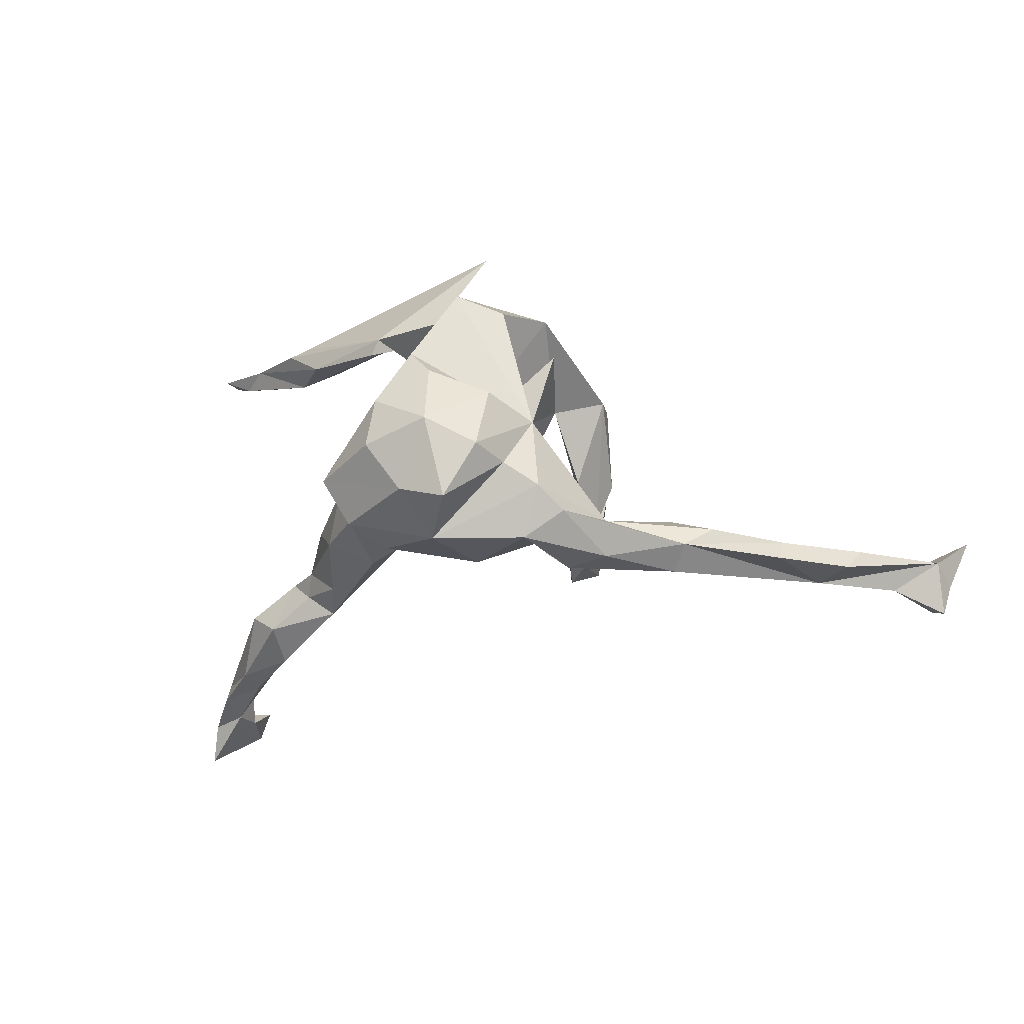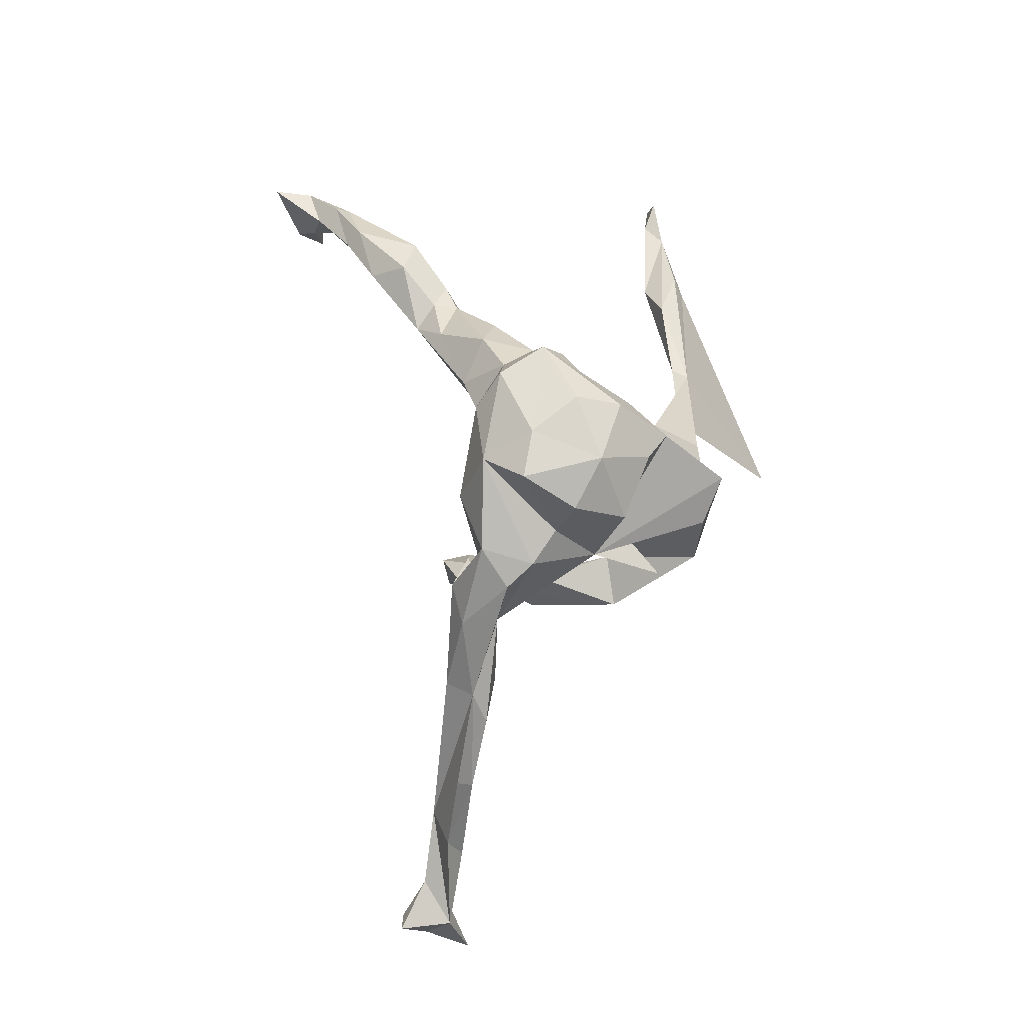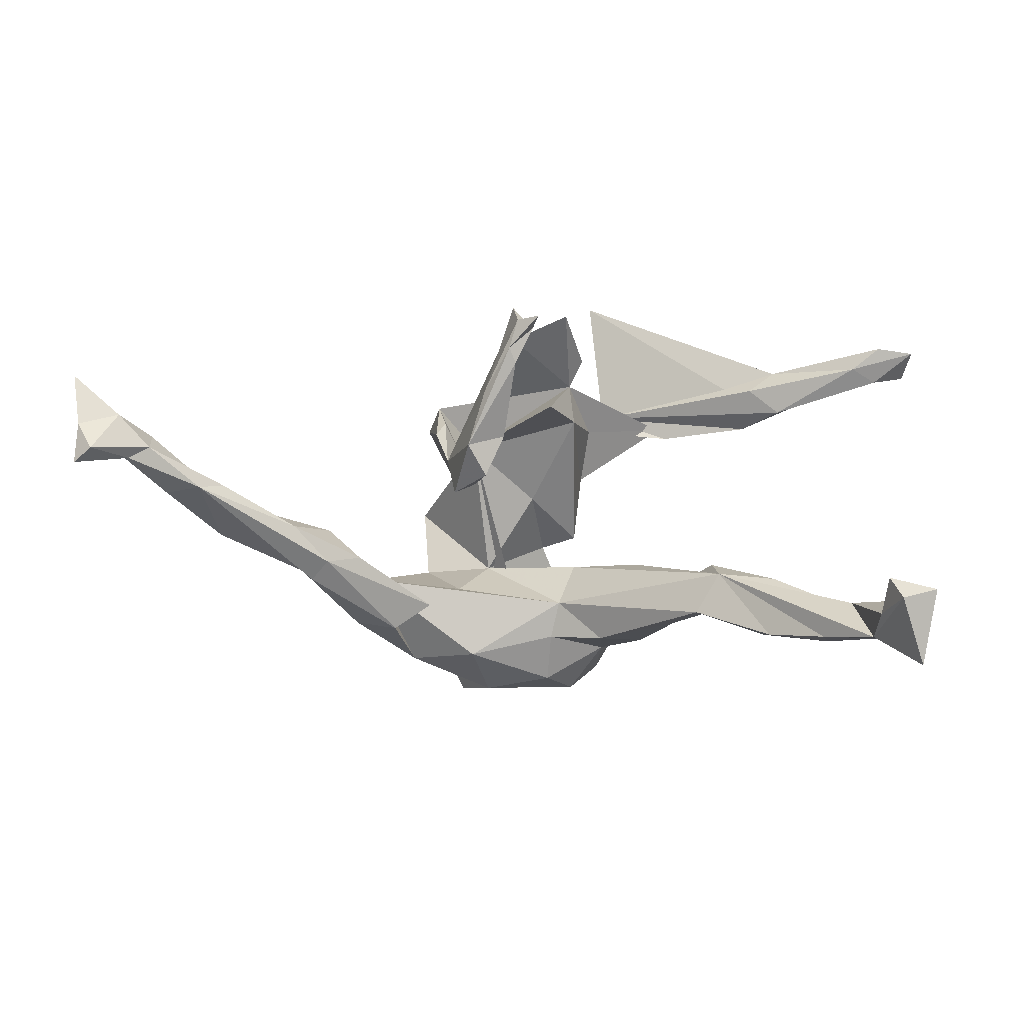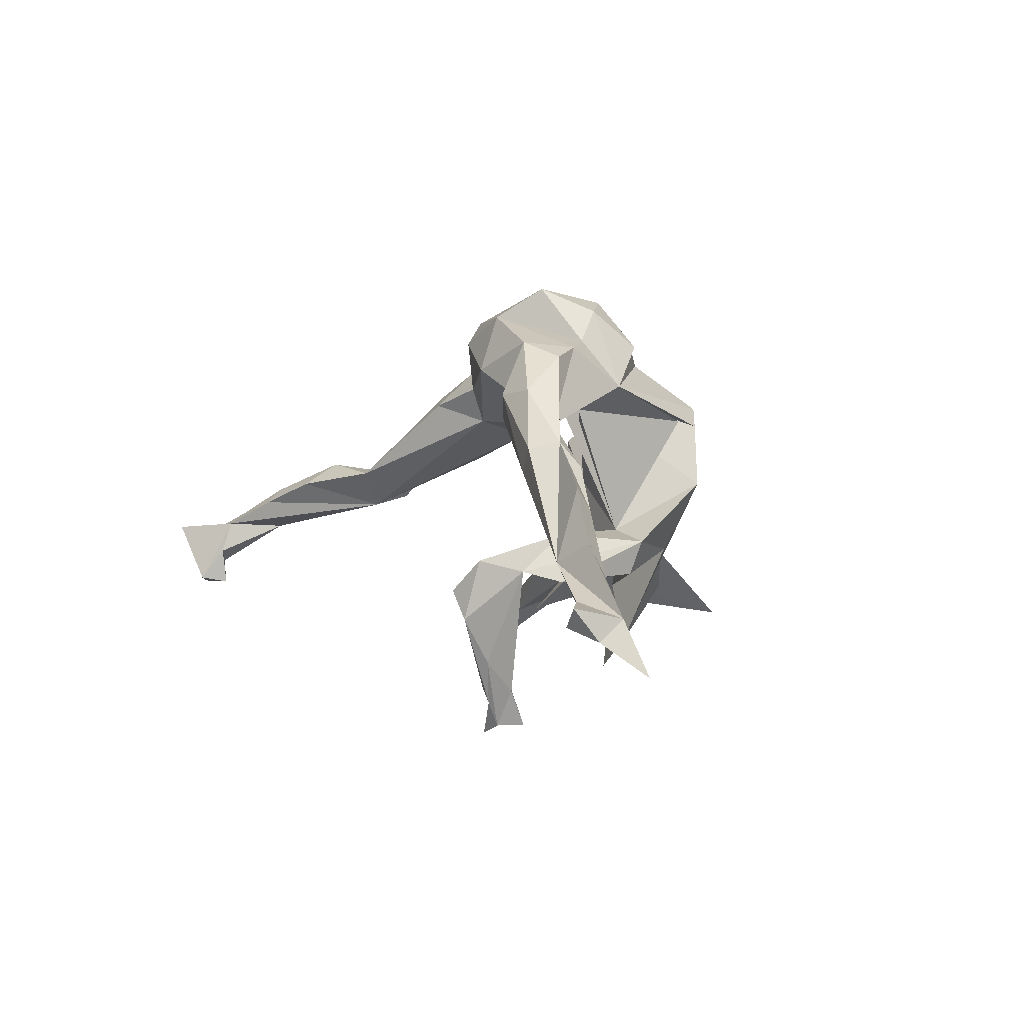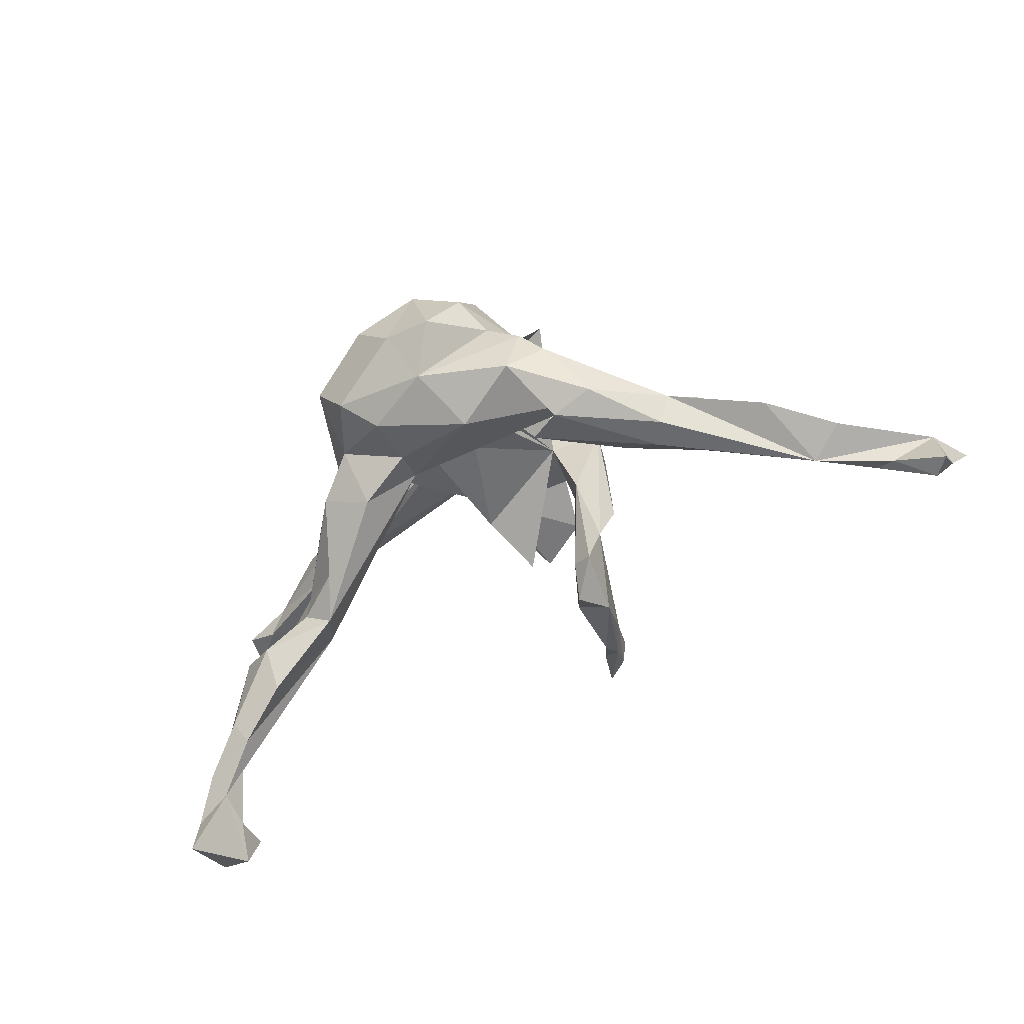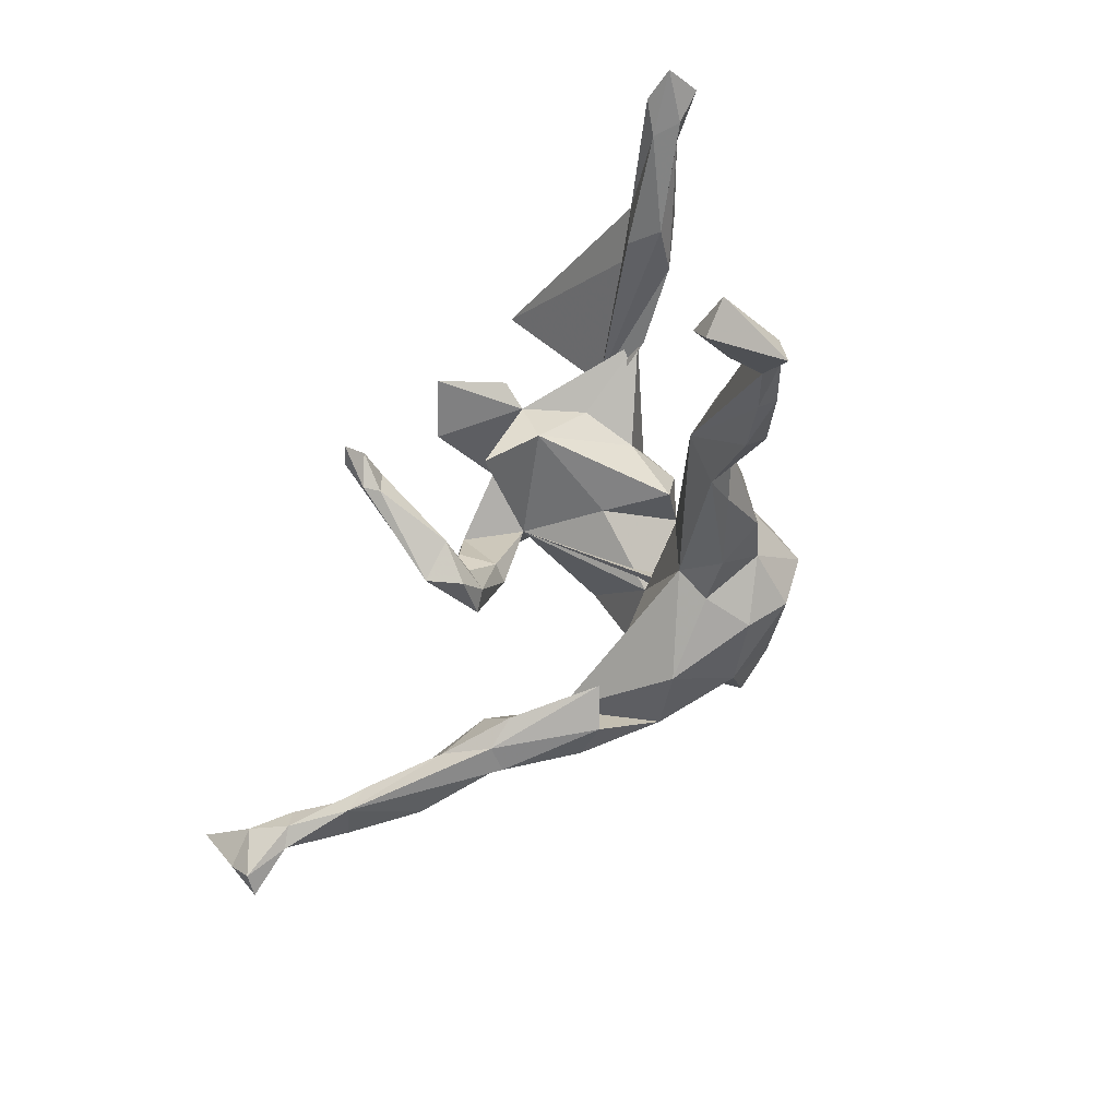
<metadata>
{"format":"obj","ext":"obj","renderer":"f3d","projection":"perspective","resolution":1024,"background":"white","views":[{"elev":-0.6,"azim":-151.0,"up":"+Z"},{"elev":68.4,"azim":-88.2,"up":"+Y"},{"elev":-59.7,"azim":0.3,"up":"+Z"},{"elev":-4.7,"azim":-110.4,"up":"+Y"},{"elev":-54.0,"azim":-145.9,"up":"+Z"},{"elev":-60.1,"azim":62.7,"up":"+Z"}]}
</metadata>
<code>
v 0.6815 -0.2121 0.2236
v 0.7304 -0.1665 0.2102
v 0.6309 -0.1958 0.195
v 0.6797 -0.2329 0.2084
v 0.6362 -0.09506 -0.483
v 0.6545 -0.02337 -0.5738
v 0.6521 -0.03105 -0.5054
v 0.6776 -0.1373 -0.515
v 0.6014 -0.1425 -0.4864
v 0.6738 -0.1677 0.1922
v 0.618 -0.1339 -0.5352
v 0.601 0.007863 -0.4455
v 0.5857 -0.01859 -0.4811
v 0.5919 -0.07719 -0.497
v 0.5617 -0.02228 -0.3783
v 0.4838 -0.1065 0.2657
v 0.5108 0.02326 -0.4166
v 0.6075 -0.01453 -0.4214
v 0.6331 -0.1497 0.2268
v 0.4823 0.07633 -0.276
v 0.5354 0.008531 -0.3253
v 0.4884 -0.104 0.1894
v 0.424 -0.05074 0.2205
v 0.4825 -0.157 0.2535
v 0.5094 -0.08553 0.2491
v 0.5239 0.05073 -0.3904
v 0.4333 -0.1385 0.2157
v 0.3428 0.01051 -0.2271
v 0.423 0.05659 -0.3588
v 0.3974 0.06007 -0.2114
v 0.4413 0.009065 -0.2478
v 0.3875 -0.1239 0.2508
v 0.301 0.07065 -0.2632
v 0.4213 0.09959 -0.2948
v 0.3486 0.0829 -0.2321
v 0.258 -0.022 0.2699
v 0.3351 0.02961 -0.1657
v 0.1472 -0.04201 0.2843
v 0.1238 -0.2128 0.4376
v 0.3426 0.08422 -0.1877
v 0.2642 0.1262 -0.2136
v 0.2695 0.1584 -0.1115
v 0.1847 -0.02245 0.2512
v 0.2715 -0.01881 0.2397
v 0.1307 0.1938 -0.1633
v 0.209 0.2205 -0.1296
v 0.1929 0.2116 -0.03571
v 0.2013 0.1017 -0.04624
v 0.1363 0.2645 -0.08862
v 0.0768 -0.1621 0.1909
v 0.1167 -0.05366 0.205
v 0.08367 0.1372 0.002585
v 0.1468 0.294 0.01908
v 0.1019 -0.2084 0.2082
v 0.1295 0.358 -0.0176
v 0.1016 0.04731 0.1913
v 0.08623 0.1287 0.09897
v 0.05267 0.1568 -0.09629
v 0.08378 -0.1323 0.09942
v 0.07911 0.1466 0.1904
v 0.1031 0.3146 0.05057
v 0.03737 0.2167 -0.1226
v 0.0932 0.2184 0.06964
v 0.0604 0.2776 0.1405
v 0.03033 0.3047 -0.1348
v 0.03707 -0.212 0.01211
v 0.06812 -0.325 0.1669
v -0.05155 0.3952 -0.03239
v 0.01919 0.3605 0.1217
v 0.05888 0.09719 0.2796
v 0.003176 -0.1675 0.2598
v 0.01614 0.3957 0.04401
v 0.002476 -0.4179 -0.08116
v 0.01228 -0.4552 -0.1078
v -0.02421 -0.4408 -0.0935
v -0.05831 0.06558 0.3059
v 0.02484 0.1786 0.1449
v 0.0773 0.3554 -0.09266
v -0.1129 0.2319 -0.1593
v -0.001002 0.2746 0.2091
v -0.03157 -0.276 0.1674
v -0.03224 -0.4398 -0.04262
v 0.003417 0.03838 0.09805
v -0.02849 -0.3701 -0.1244
v -0.02798 -0.3712 -0.0666
v -0.08433 0.1695 0.05185
v -0.03923 -0.3971 -0.1166
v -0.05006 -0.2363 -0.1514
v -0.05401 -0.1206 0.2374
v -0.0443 0.1876 0.3171
v -0.1105 -0.06416 0.1181
v -0.09245 0.3799 0.09004
v -0.1135 -0.2413 -0.1913
v -0.05853 -0.2883 -0.09938
v -0.057 -0.3752 -0.07697
v -0.08474 0.3402 -0.1169
v -0.2052 0.2001 0.08582
v -0.08289 -0.1857 -0.2042
v -0.09229 -0.09867 0.2281
v -0.09157 -0.1728 -0.1368
v -0.08355 -0.3204 -0.1348
v -0.1031 -0.1414 -0.1581
v -0.05345 0.3001 0.1766
v -0.1145 0.1433 0.2862
v -0.1402 -0.1321 -0.1717
v -0.1547 -0.152 -0.08988
v -0.1752 0.3467 0.04648
v -0.1763 -0.1526 0.1195
v -0.1361 0.3907 -0.0446
v -0.02666 0.2416 0.00945
v -0.1399 0.1522 -0.05164
v -0.1621 -0.1645 0.03503
v -0.1389 0.0273 0.2796
v -0.1512 -0.07932 -0.01249
v -0.193 0.1298 -0.1434
v -0.1286 -0.1074 -0.005496
v -0.1774 -0.1711 -0.02129
v -0.215 0.1377 0.2042
v -0.1648 0.2842 0.1356
v -0.1977 -0.09233 0.1341
v -0.2585 0.165 -0.1691
v -0.1941 0.2853 0.01396
v -0.2495 0.2617 -0.02468
v -0.2267 0.2698 -0.1155
v -0.303 0.1084 -0.08635
v -0.3315 0.1651 -0.148
v -0.3807 -0.002903 -0.08877
v -0.2859 0.2368 -0.06874
v -0.321 0.02029 -0.1489
v -0.4337 0.06132 -0.127
v -0.3787 0.01204 -0.1755
v -0.4092 0.05052 -0.1761
v -0.4376 -0.05488 -0.1596
v -0.4687 0.01468 -0.1016
v -0.6002 -0.1612 -0.1986
v -0.4999 -0.06776 -0.1279
v -0.5751 -0.03208 -0.1514
v -0.5604 -0.1465 -0.1684
v -0.5682 -0.06983 -0.1254
v -0.6038 -0.1597 -0.1609
v -0.6851 -0.2363 -0.1475
v -0.6712 -0.186 -0.1427
v -0.7189 -0.2293 -0.2126
v -0.6831 -0.2403 -0.1937
v -0.6648 -0.132 -0.1683
v -0.7353 -0.2959 -0.1738
v -0.8166 -0.3515 -0.129
v -0.775 -0.2727 -0.2527
v -0.807 -0.2439 -0.2532
v -0.8018 -0.2964 -0.2076
v -0.7911 -0.2582 -0.1627
v 0.7435 -0.2262 0.1997
f 3 4 24
f 1 24 4
f 27 3 24
f 152 4 3
f 24 1 16
f 19 16 1
f 39 24 16
f 81 99 50
f 108 50 99
f 89 99 81
f 106 93 101
f 87 101 93
f 4 152 1
f 2 1 152
f 151 141 142
f 140 142 141
f 145 151 142
f 146 141 151
f 120 117 108
f 112 108 117
f 106 117 120
f 106 112 117
f 116 108 112
f 91 66 50
f 59 50 66
f 99 120 108
f 71 89 81
f 50 89 71
f 54 71 81
f 50 71 54
f 67 54 81
f 84 87 93
f 75 101 87
f 73 87 84
f 88 84 93
f 95 106 101
f 75 95 101
f 94 106 95
f 82 95 75
f 85 94 95
f 100 106 94
f 88 85 84
f 73 84 85
f 94 85 88
f 100 94 88
f 149 148 150
f 146 150 148
f 151 149 150
f 143 148 149
f 144 146 148
f 147 150 146
f 141 146 144
f 143 144 148
f 135 144 143
f 147 151 150
f 143 149 151
f 146 151 147
f 140 141 144
f 81 50 67
f 54 67 50
f 74 75 87
f 73 82 75
f 85 95 82
f 73 75 74
f 73 74 87
f 82 73 85
f 10 2 152
f 19 1 2
f 107 97 119
f 103 119 97
f 110 97 118
f 86 118 97
f 91 118 86
f 77 60 57
f 56 57 60
f 83 77 57
f 76 60 77
f 86 64 77
f 80 77 64
f 63 64 86
f 83 86 77
f 111 86 97
f 111 97 125
f 123 125 97
f 122 123 97
f 128 125 123
f 63 52 48
f 28 48 52
f 47 63 48
f 86 52 63
f 86 58 52
f 28 52 58
f 125 58 111
f 86 111 58
f 79 58 125
f 130 128 126
f 124 126 128
f 132 130 126
f 125 128 130
f 134 125 130
f 33 28 58
f 131 121 115
f 125 115 121
f 129 131 115
f 132 121 131
f 126 124 121
f 125 121 124
f 132 126 121
f 42 37 40
f 30 40 37
f 46 42 40
f 47 37 42
f 46 47 42
f 28 37 47
f 48 28 47
f 29 28 33
f 45 33 58
f 62 45 58
f 41 40 35
f 30 35 40
f 33 41 35
f 46 40 41
f 30 31 20
f 21 20 31
f 34 30 20
f 37 31 30
f 26 34 20
f 35 30 34
f 33 35 34
f 29 33 34
f 45 41 33
f 18 20 21
f 28 21 31
f 26 29 34
f 20 18 26
f 12 26 18
f 15 18 21
f 17 29 26
f 17 28 29
f 17 26 12
f 7 12 18
f 13 17 12
f 13 28 17
f 5 7 18
f 13 12 7
f 6 13 7
f 8 6 7
f 11 13 6
f 97 90 80
f 76 80 90
f 103 97 80
f 104 90 97
f 69 103 80
f 69 80 64
f 76 77 80
f 92 119 103
f 107 122 97
f 61 63 53
f 47 53 63
f 55 61 53
f 64 63 61
f 69 64 61
f 96 123 122
f 124 128 123
f 55 53 47
f 49 47 46
f 79 62 58
f 65 62 79
f 96 65 79
f 49 62 65
f 124 79 125
f 96 79 124
f 49 45 62
f 45 46 41
f 49 46 45
f 92 103 69
f 72 92 69
f 107 119 92
f 109 107 92
f 55 69 61
f 109 122 107
f 96 122 109
f 68 96 109
f 124 123 96
f 49 55 47
f 78 55 49
f 65 78 49
f 68 55 78
f 96 78 65
f 55 72 69
f 68 92 72
f 109 92 68
f 72 55 68
f 96 68 78
f 139 142 140
f 139 145 142
f 135 151 145
f 137 135 145
f 143 151 135
f 10 152 3
f 116 112 106
f 140 144 138
f 135 138 144
f 136 140 138
f 102 100 88
f 116 106 100
f 98 88 93
f 102 88 98
f 105 98 93
f 43 38 50
f 76 50 38
f 76 89 50
f 36 39 16
f 32 24 39
f 38 32 39
f 36 38 39
f 36 50 51
f 59 51 50
f 113 99 89
f 91 50 108
f 113 120 99
f 114 120 91
f 113 91 120
f 25 16 19
f 23 25 19
f 36 16 25
f 32 27 24
f 22 3 27
f 38 27 32
f 27 38 22
f 23 22 38
f 56 51 59
f 91 59 66
f 83 59 91
f 116 91 108
f 114 91 116
f 10 19 2
f 22 19 10
f 3 22 10
f 23 19 22
f 114 106 120
f 133 136 138
f 139 140 136
f 134 139 136
f 137 145 139
f 102 116 100
f 114 116 102
f 105 114 102
f 135 133 138
f 127 136 133
f 105 102 98
f 105 93 106
f 114 105 106
f 113 89 76
f 104 113 76
f 70 38 36
f 50 36 43
f 44 43 36
f 110 91 113
f 23 44 36
f 43 44 38
f 23 38 44
f 56 36 51
f 70 36 56
f 57 56 59
f 8 11 6
f 14 13 11
f 70 56 60
f 104 97 110
f 91 110 118
f 76 90 104
f 70 60 76
f 38 70 76
f 9 14 11
f 15 13 14
f 9 11 8
f 5 8 7
f 9 8 5
f 5 15 14
f 28 13 15
f 9 5 14
f 18 15 5
f 21 28 15
f 37 28 31
f 135 130 132
f 135 132 131
f 125 129 115
f 133 131 129
f 127 129 125
f 127 125 134
f 139 134 130
f 91 86 83
f 59 83 57
f 110 113 104
f 133 135 131
f 127 133 129
f 137 139 130
f 135 137 130
f 127 134 136
f 25 23 36

</code>
